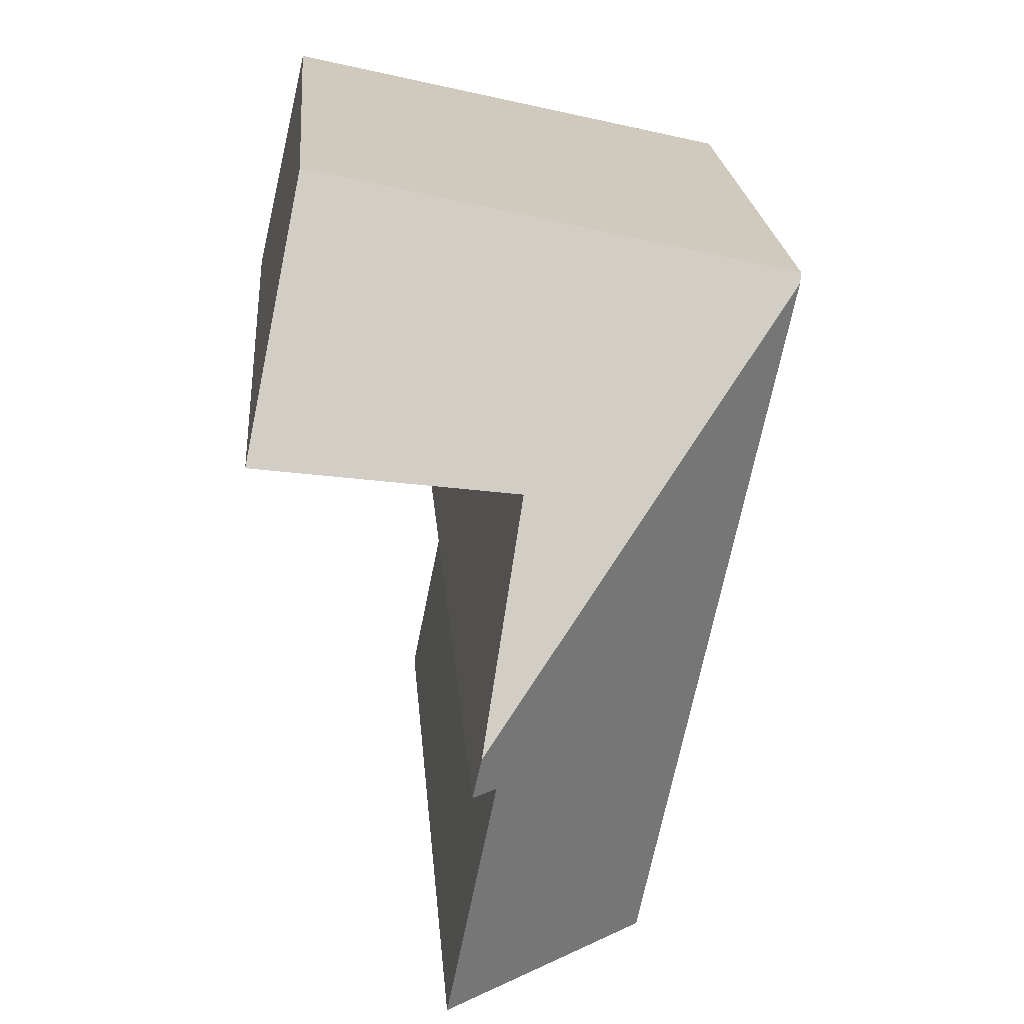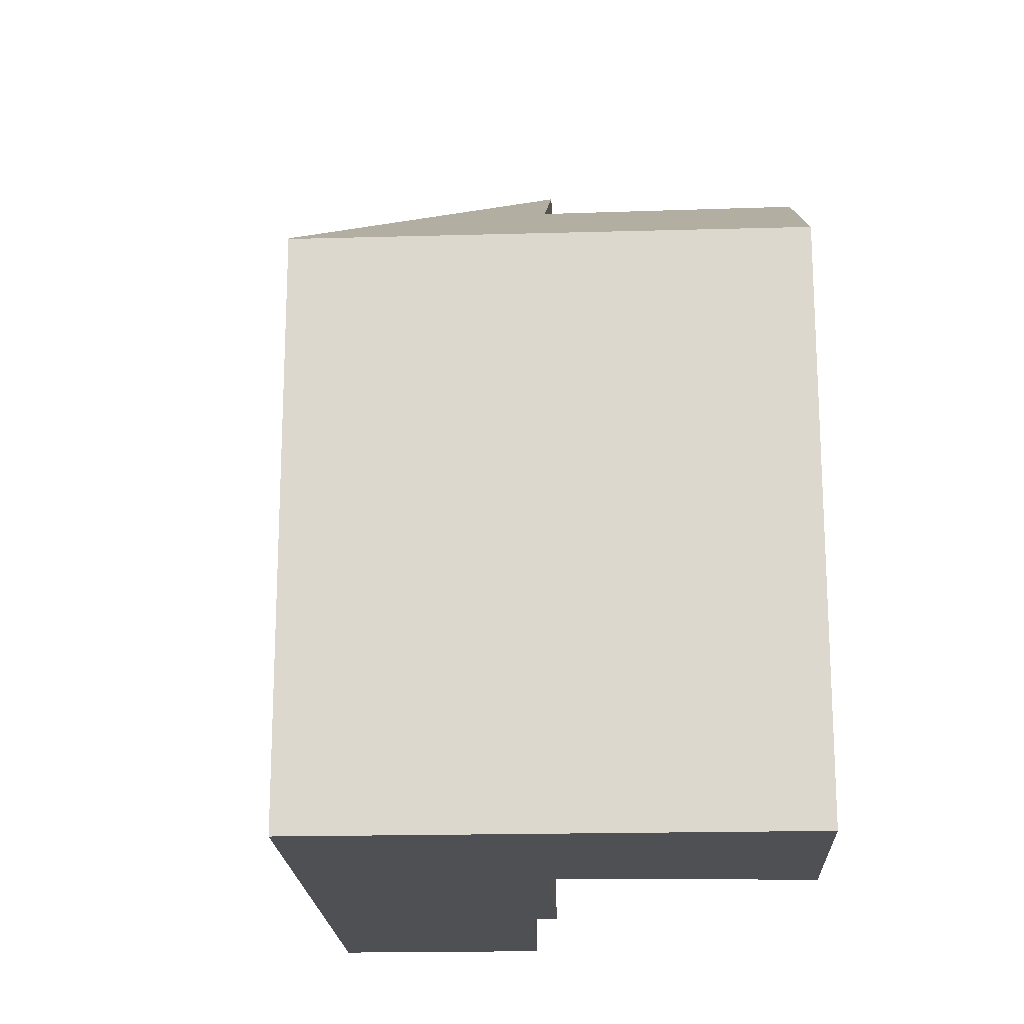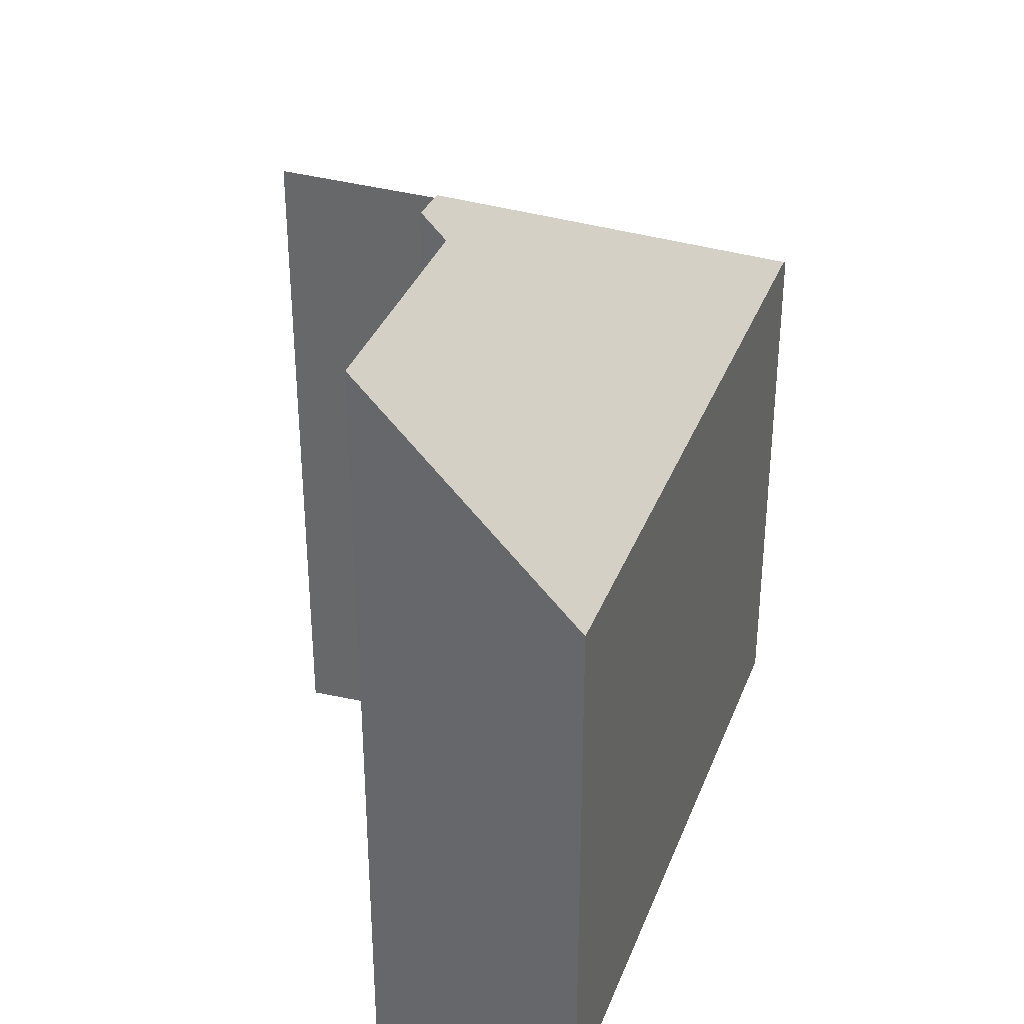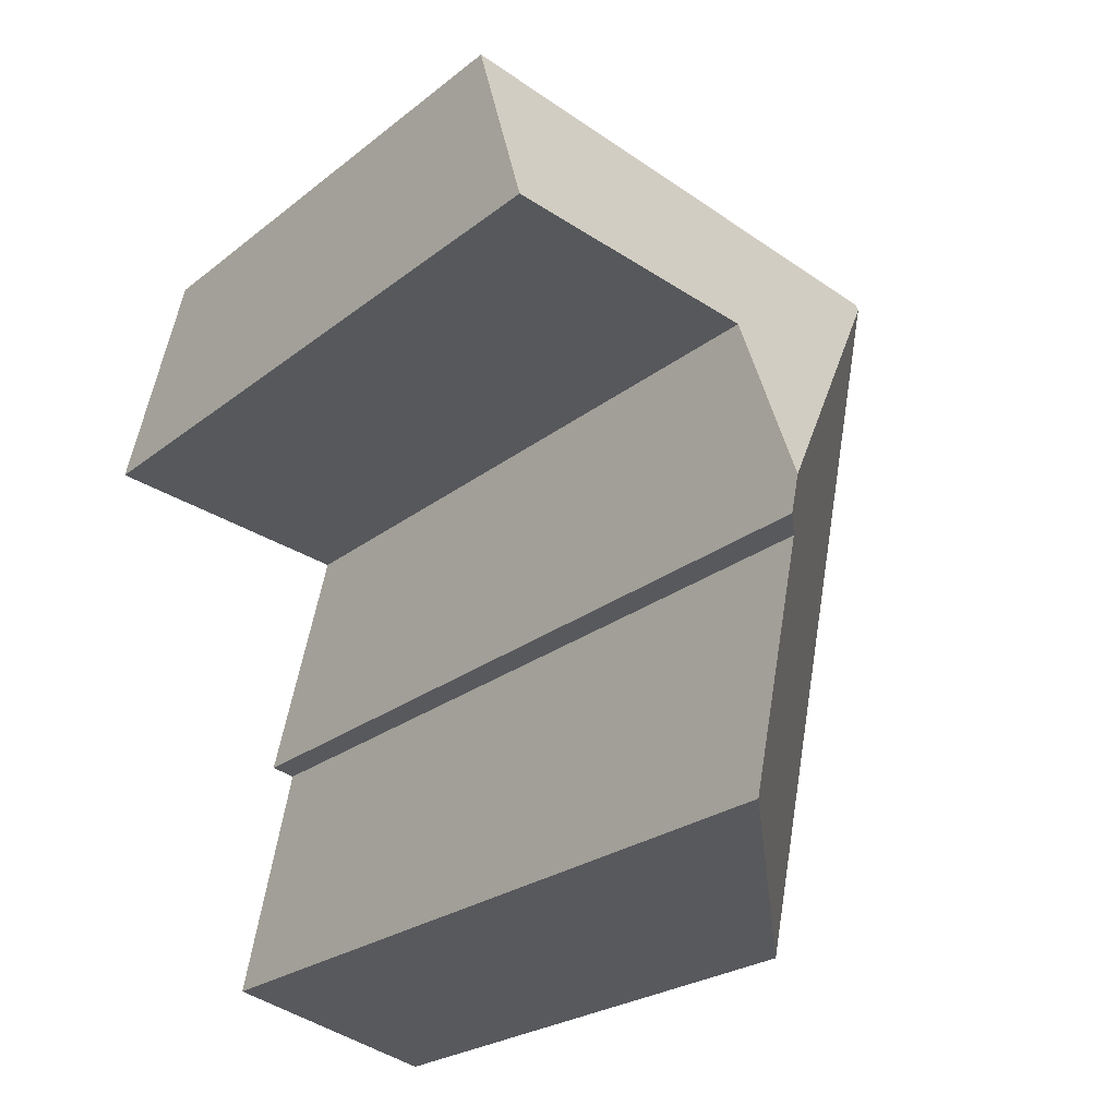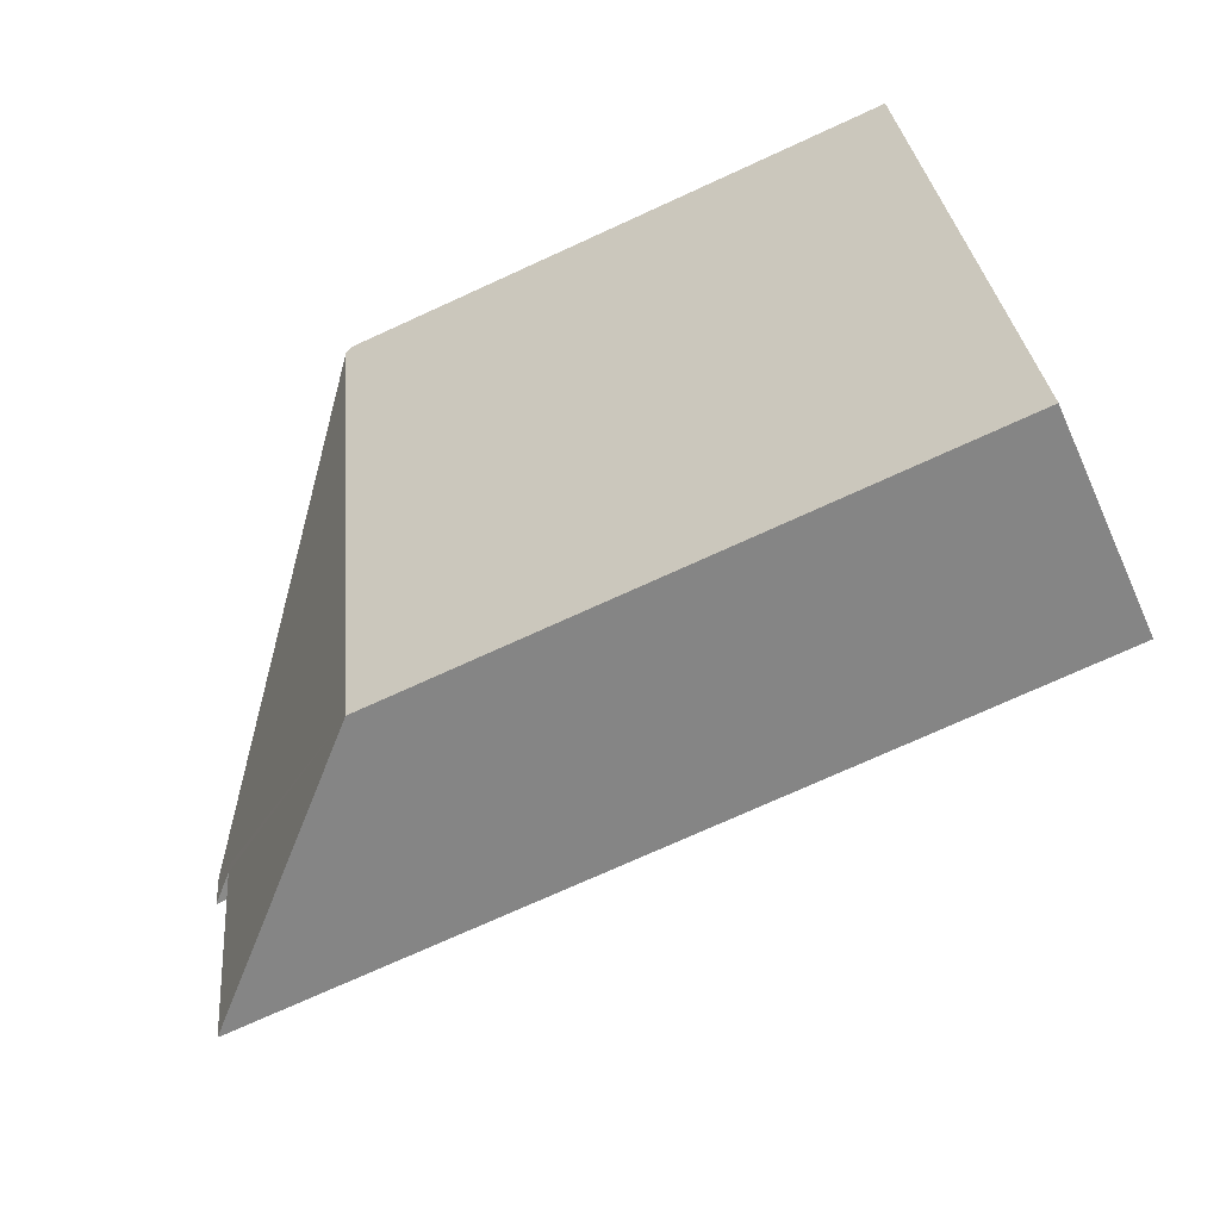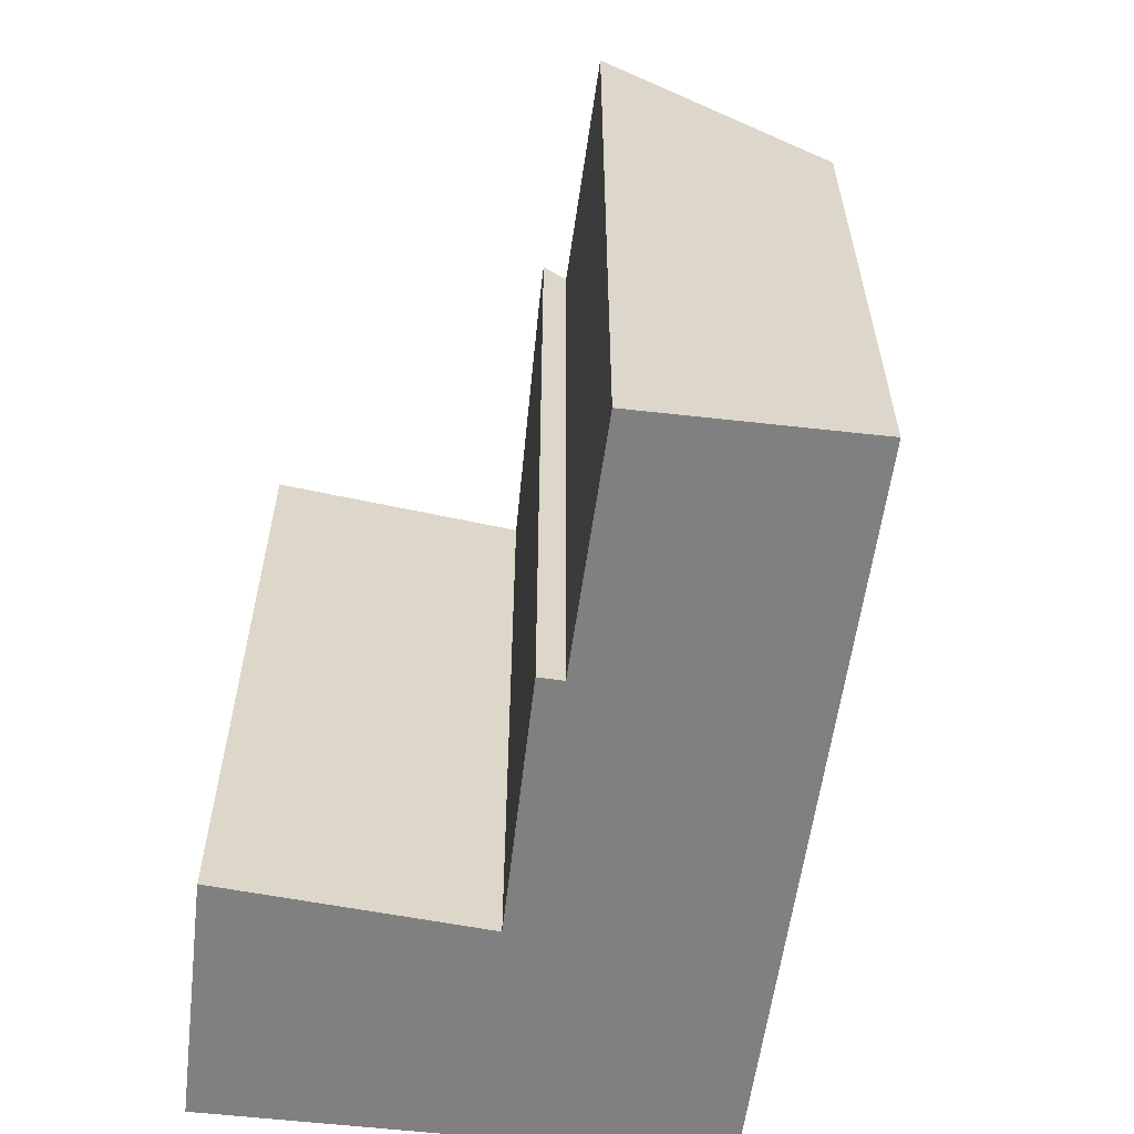
<metadata>
{"format":"obj","ext":"obj","renderer":"f3d","projection":"perspective","resolution":1024,"background":"white","views":[{"elev":21.5,"azim":175.5,"up":"+Z"},{"elev":-18.5,"azim":-10.0,"up":"+Y"},{"elev":34.7,"azim":-172.3,"up":"+Y"},{"elev":-23.3,"azim":143.0,"up":"+Z"},{"elev":-73.2,"azim":-65.4,"up":"+Z"},{"elev":-60.2,"azim":160.4,"up":"+Y"}]}
</metadata>
<code>
v  2.833 7.112 -3.3
v  1.272 4.963 -6.176
v  0.016 4.963 -0.078
v  2.702 6.905 -3.674
v  2.909 7.12 -3.633
v  3.12 6.896 -5.746
v  0 4.918 3.011e-16
v  2.415 6.048 -1.477
v  4.135 4.918 0.962
v  4.627 6.15 -1.147
v  2.909 2.225e-16 -3.633
v  2.833 2.021e-16 -3.3
v  2.415 9.044e-17 -1.477
v  2.702 2.25e-16 -3.674
v  3.12 3.518e-16 -5.746
v  4.627 7.023e-17 -1.147
v  4.135 -5.891e-17 0.962
v  1.272 3.782e-16 -6.176
v  0.016 4.776e-18 -0.078
v  0 0 0
g defaultobject
f 1 2 3
f 2 1 4
f 4 1 5
f 2 4 6
f 7 1 3
f 1 7 8
f 8 7 9
f 8 9 10
f 1 11 5
f 11 1 8
f 11 8 12
f 12 8 13
f 14 6 4
f 6 14 15
f 9 16 10
f 16 9 17
f 11 4 5
f 4 11 14
f 15 2 6
f 2 15 18
f 16 8 10
f 8 16 13
f 18 3 2
f 3 18 19
f 3 19 7
f 7 19 20
f 20 9 7
f 9 20 17
f 15 19 18
f 19 15 14
f 19 14 11
f 19 11 12
f 19 12 13
f 19 13 16
f 19 16 17
f 19 17 20

</code>
